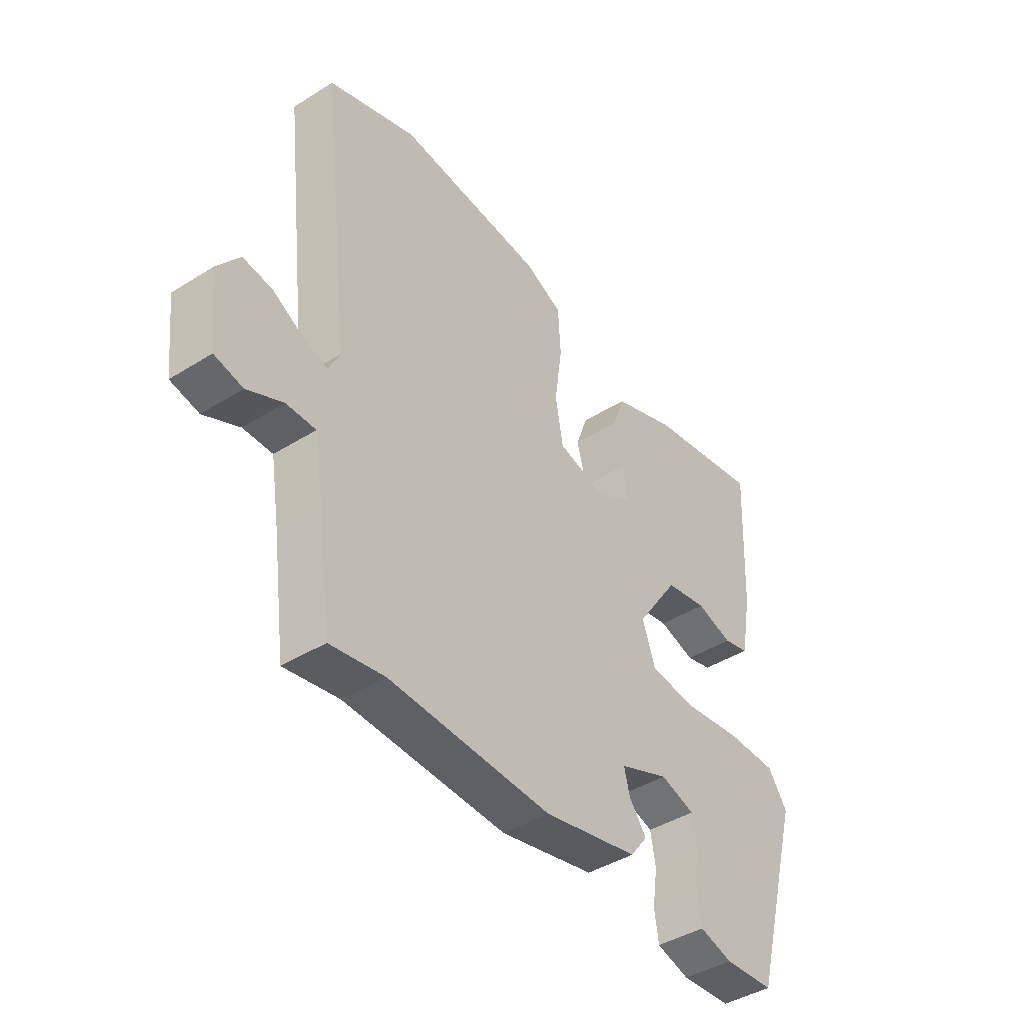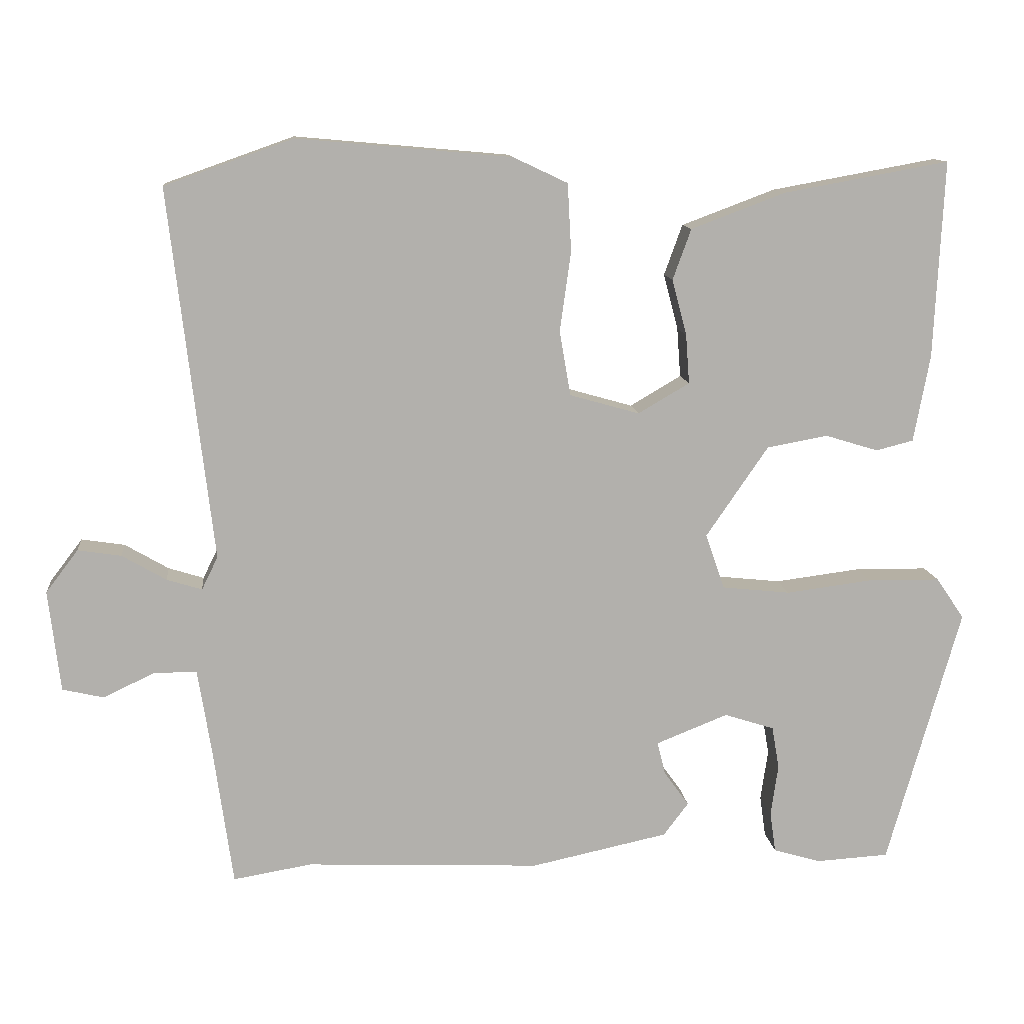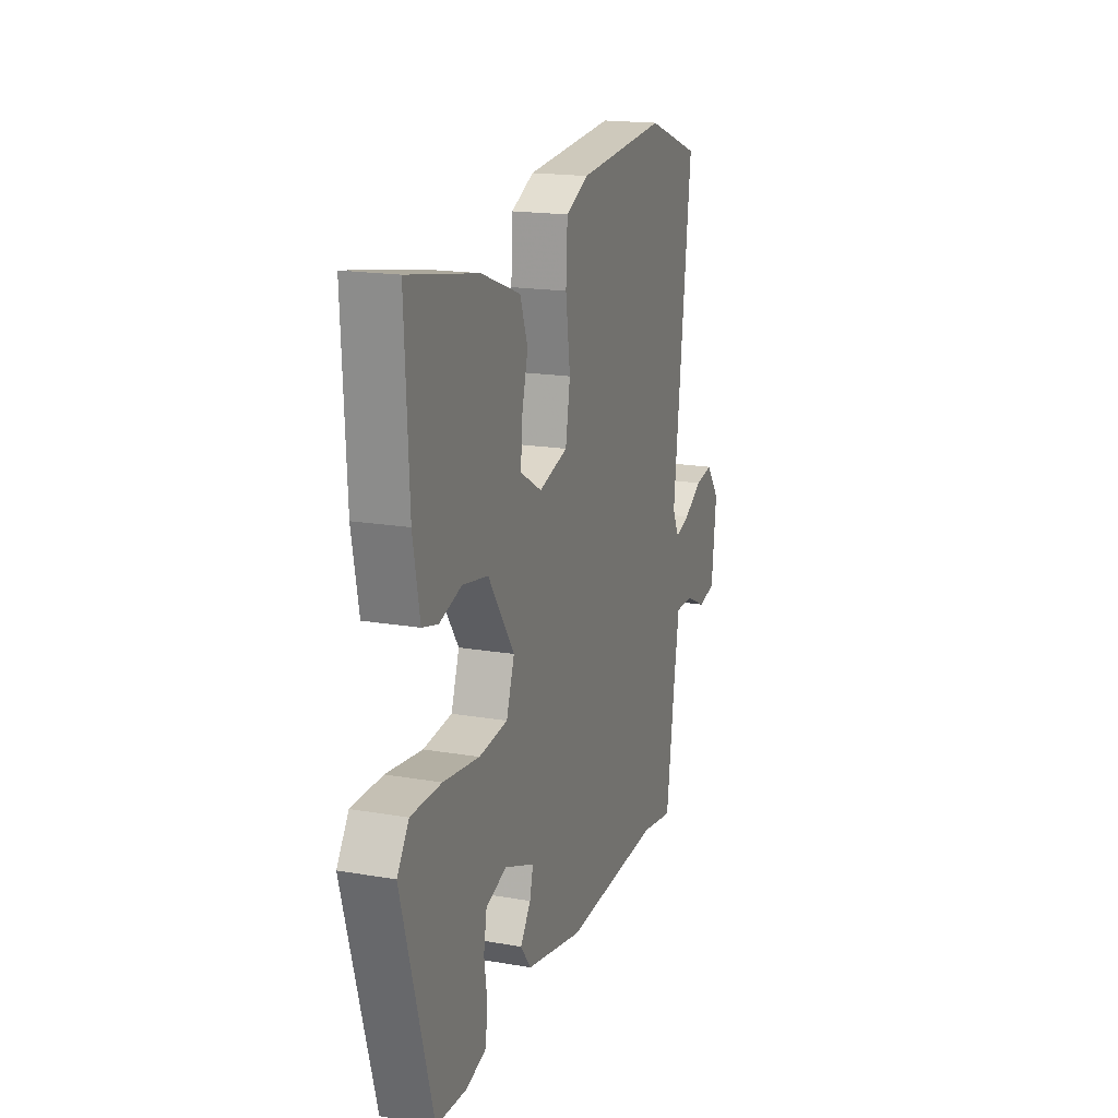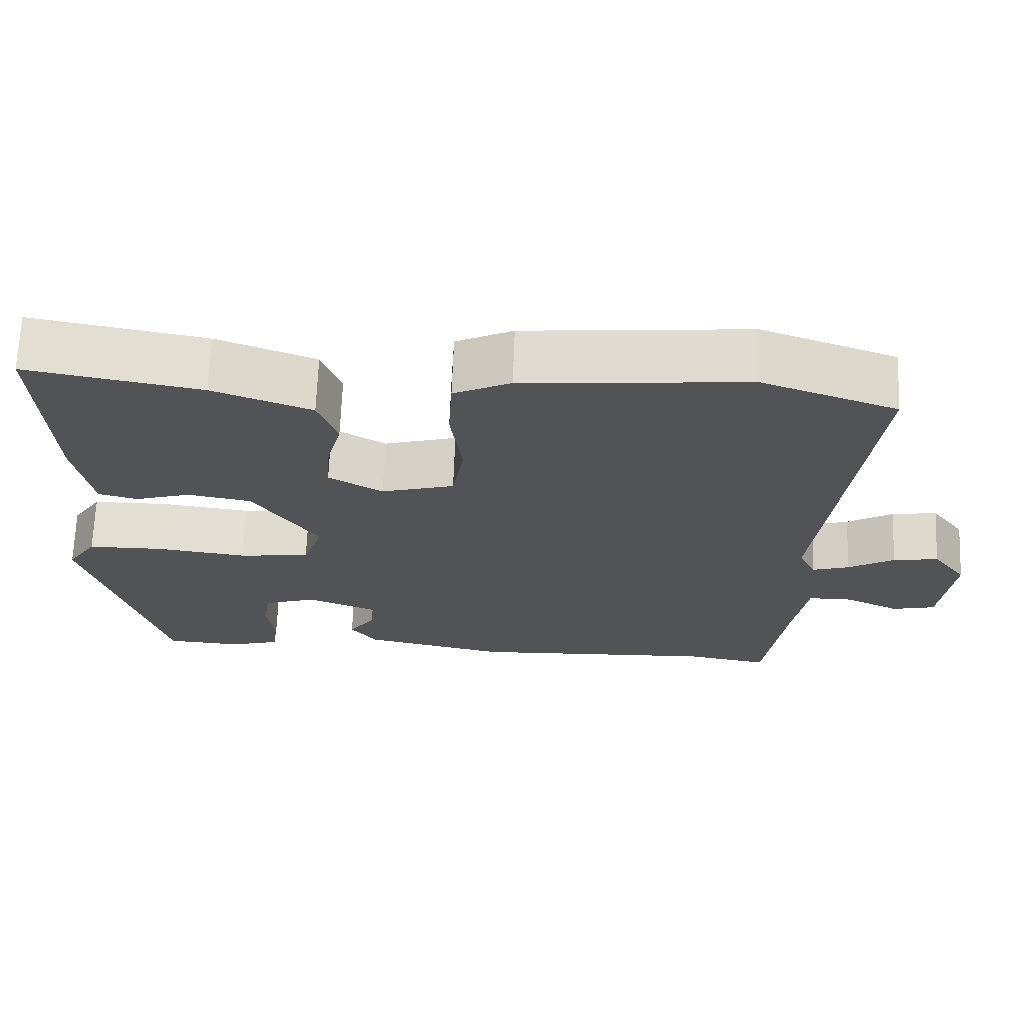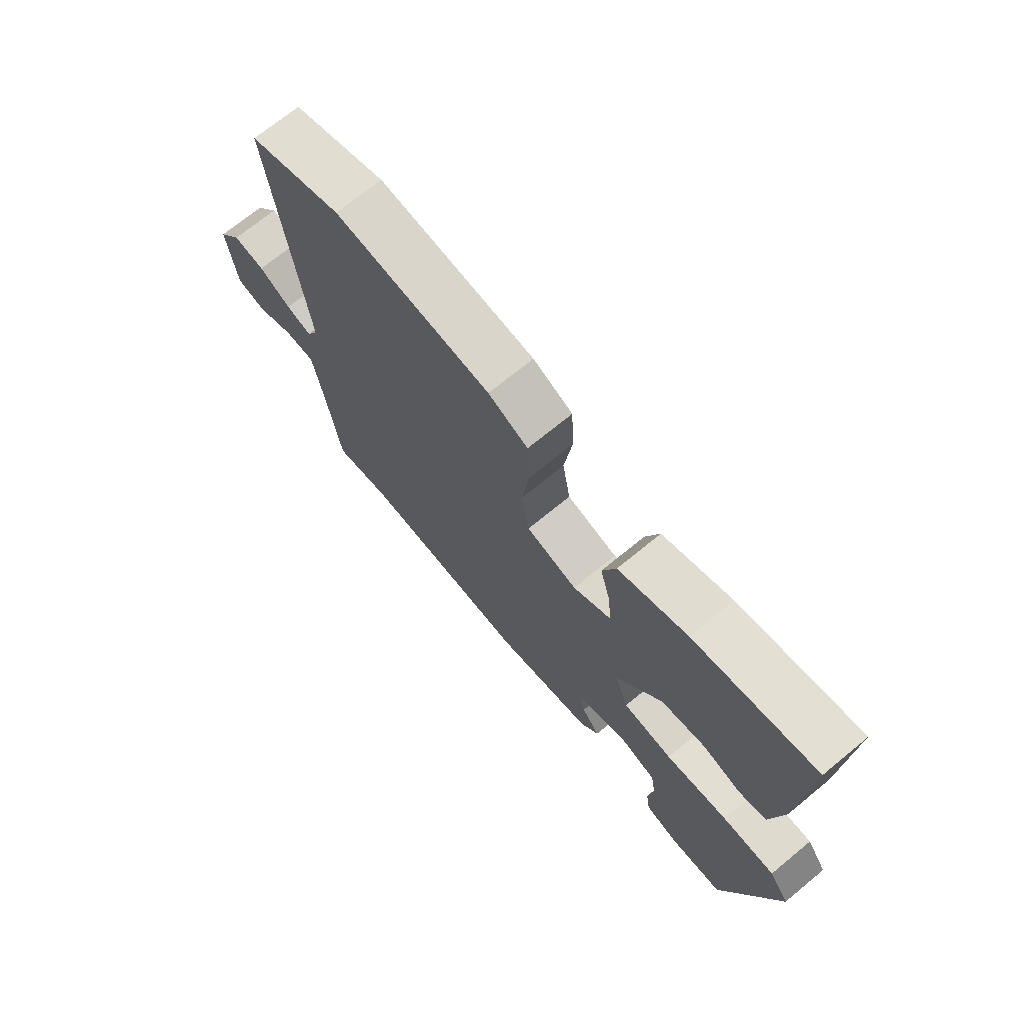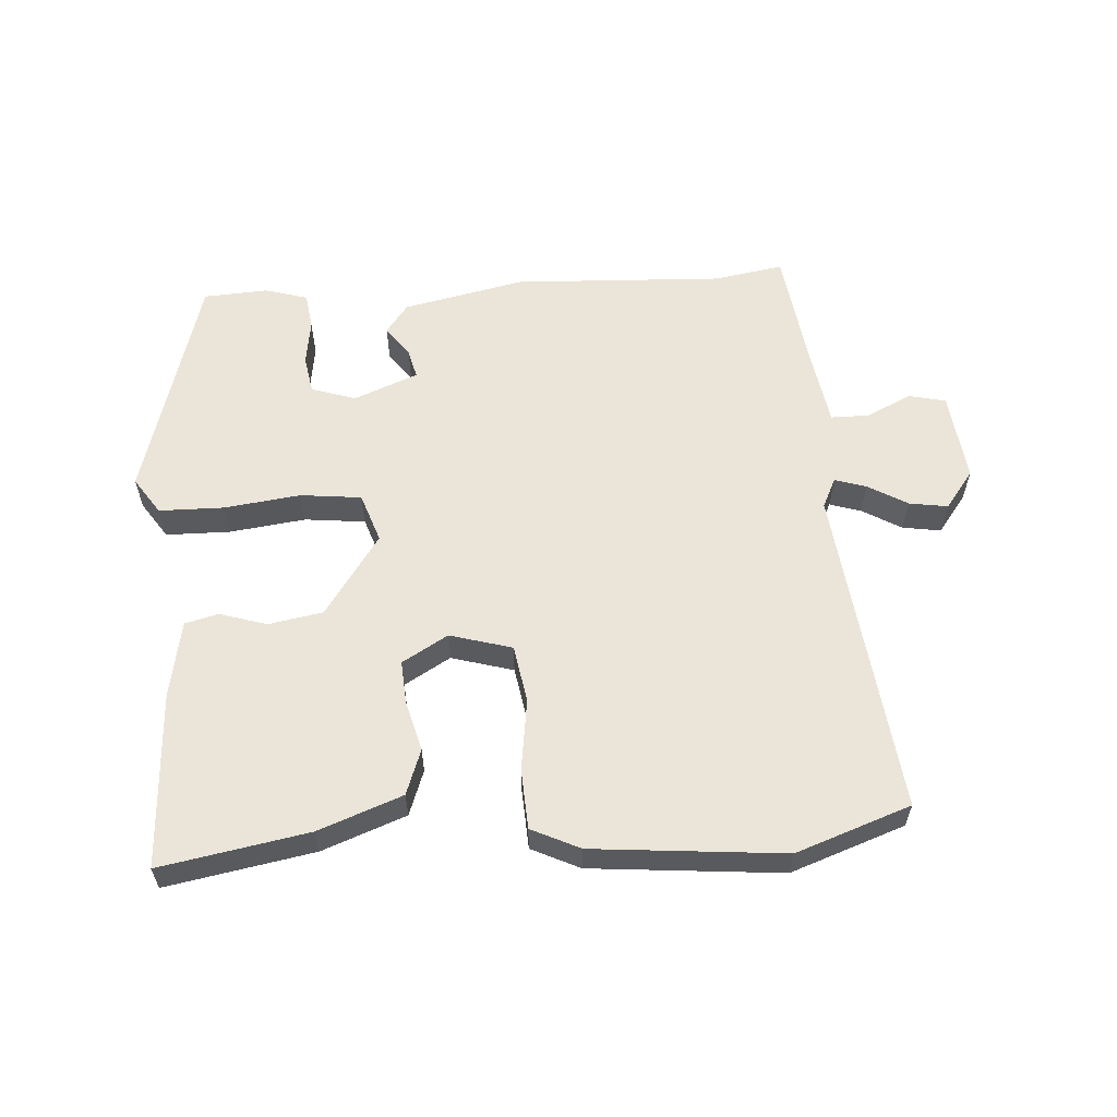
<metadata>
{"format":"obj","ext":"obj","renderer":"f3d","projection":"perspective","resolution":1024,"background":"white","views":[{"elev":-42.6,"azim":126.9,"up":"+Z"},{"elev":11.6,"azim":174.1,"up":"+Z"},{"elev":17.8,"azim":-71.3,"up":"+Z"},{"elev":67.8,"azim":2.2,"up":"+Z"},{"elev":70.9,"azim":-129.4,"up":"+Z"},{"elev":58.9,"azim":-3.7,"up":"+Y"}]}
</metadata>
<code>
v 0.413 0.07 0.531
v 0.588 0.07 0.469
v 0.529 0.07 -0.036
v 0.551 0.07 -0.081
v 0.599 0.07 -0.066
v 0.659 0.07 -0.031
v 0.718 0.07 -0.022
v 0.762 0.07 -0.08
v 0.746 0.07 -0.218
v 0.69 0.07 -0.231
v 0.62 0.07 -0.198
v 0.562 0.07 -0.198
v 0.544 0.07 -0.309
v 0.517 0.07 -0.503
v 0.41 0.07 -0.485
v 0.09 0.07 -0.499
v -0.097 0.07 -0.459
v -0.131 0.07 -0.414
v -0.097 0.07 -0.367
v -0.086 0.07 -0.322
v -0.184 0.07 -0.283
v -0.252 0.07 -0.305
v -0.262 0.07 -0.363
v -0.252 0.07 -0.433
v -0.26 0.07 -0.489
v -0.325 0.07 -0.508
v -0.424 0.07 -0.502
v -0.524 0.07 -0.148
v -0.486 0.07 -0.092
v -0.387 0.07 -0.091
v -0.27 0.07 -0.106
v -0.177 0.07 -0.096
v -0.151 0.07 -0.021
v -0.236 0.07 0.103
v -0.319 0.07 0.118
v -0.391 0.07 0.096
v -0.442 0.07 0.109
v -0.464 0.07 0.227
v -0.477 0.07 0.496
v -0.251 0.07 0.455
v -0.123 0.07 0.407
v -0.098 0.07 0.338
v -0.118 0.07 0.262
v -0.123 0.07 0.195
v -0.053 0.07 0.154
v 0.042 0.07 0.181
v 0.057 0.07 0.269
v 0.042 0.07 0.378
v 0.047 0.07 0.47
v 0.121 0.07 0.505
v 0.413 0 0.531
v 0.588 0 0.469
v 0.529 0 -0.036
v 0.551 0 -0.081
v 0.599 0 -0.066
v 0.659 0 -0.031
v 0.718 0 -0.022
v 0.762 0 -0.08
v 0.746 0 -0.218
v 0.69 0 -0.231
v 0.62 0 -0.198
v 0.562 0 -0.198
v 0.544 0 -0.309
v 0.517 0 -0.503
v 0.41 0 -0.485
v 0.09 0 -0.499
v -0.097 0 -0.459
v -0.131 0 -0.414
v -0.097 0 -0.367
v -0.086 0 -0.322
v -0.184 0 -0.283
v -0.252 0 -0.305
v -0.262 0 -0.363
v -0.252 0 -0.433
v -0.26 0 -0.489
v -0.325 0 -0.508
v -0.424 0 -0.502
v -0.524 0 -0.148
v -0.486 0 -0.092
v -0.387 0 -0.091
v -0.27 0 -0.106
v -0.177 0 -0.096
v -0.151 0 -0.021
v -0.236 0 0.103
v -0.319 0 0.118
v -0.391 0 0.096
v -0.442 0 0.109
v -0.464 0 0.227
v -0.477 0 0.496
v -0.251 0 0.455
v -0.123 0 0.407
v -0.098 0 0.338
v -0.118 0 0.262
v -0.123 0 0.195
v -0.053 0 0.154
v 0.042 0 0.181
v 0.057 0 0.269
v 0.042 0 0.378
v 0.047 0 0.47
v 0.121 0 0.505
f 1 2 3
f 50 1 3
f 49 50 3
f 48 49 3
f 47 48 3
f 46 47 3 4
f 45 46 4
f 41 42 43
f 40 41 43
f 39 40 43
f 38 39 43
f 37 38 43
f 36 37 43
f 35 36 43
f 34 35 43 44
f 33 34 44 45
f 29 30 31
f 28 29 31
f 27 28 31
f 26 27 31
f 25 26 31
f 23 24 25
f 23 25 31
f 22 23 31
f 21 22 31 32
f 17 18 19
f 16 17 19
f 15 16 19
f 15 19 20
f 14 15 20
f 13 14 20
f 33 45 4
f 32 33 4
f 21 32 4
f 20 21 4
f 13 20 4
f 12 13 4
f 9 10 11
f 8 9 11
f 7 8 11
f 6 7 11
f 5 6 11
f 4 5 11 12
f 53 52 51
f 53 51 100
f 53 100 99
f 53 99 98
f 53 98 97
f 54 53 97 96
f 54 96 95
f 93 92 91
f 93 91 90
f 93 90 89
f 93 89 88
f 93 88 87
f 93 87 86
f 93 86 85
f 94 93 85 84
f 95 94 84 83
f 81 80 79
f 81 79 78
f 81 78 77
f 81 77 76
f 81 76 75
f 75 74 73
f 81 75 73
f 81 73 72
f 82 81 72 71
f 69 68 67
f 69 67 66
f 69 66 65
f 70 69 65
f 70 65 64
f 70 64 63
f 54 95 83
f 54 83 82
f 54 82 71
f 54 71 70
f 54 70 63
f 54 63 62
f 61 60 59
f 61 59 58
f 61 58 57
f 61 57 56
f 61 56 55
f 62 61 55 54
f 1 51 52 2
f 2 52 53 3
f 3 53 54 4
f 4 54 55 5
f 5 55 56 6
f 6 56 57 7
f 7 57 58 8
f 8 58 59 9
f 9 59 60 10
f 10 60 61 11
f 11 61 62 12
f 12 62 63 13
f 13 63 64 14
f 14 64 65 15
f 15 65 66 16
f 16 66 67 17
f 17 67 68 18
f 18 68 69 19
f 19 69 70 20
f 20 70 71 21
f 21 71 72 22
f 22 72 73 23
f 23 73 74 24
f 24 74 75 25
f 25 75 76 26
f 26 76 77 27
f 27 77 78 28
f 28 78 79 29
f 29 79 80 30
f 30 80 81 31
f 31 81 82 32
f 32 82 83 33
f 33 83 84 34
f 34 84 85 35
f 35 85 86 36
f 36 86 87 37
f 37 87 88 38
f 38 88 89 39
f 39 89 90 40
f 40 90 91 41
f 41 91 92 42
f 42 92 93 43
f 43 93 94 44
f 44 94 95 45
f 45 95 96 46
f 46 96 97 47
f 47 97 98 48
f 48 98 99 49
f 49 99 100 50
f 50 100 51 1

</code>
